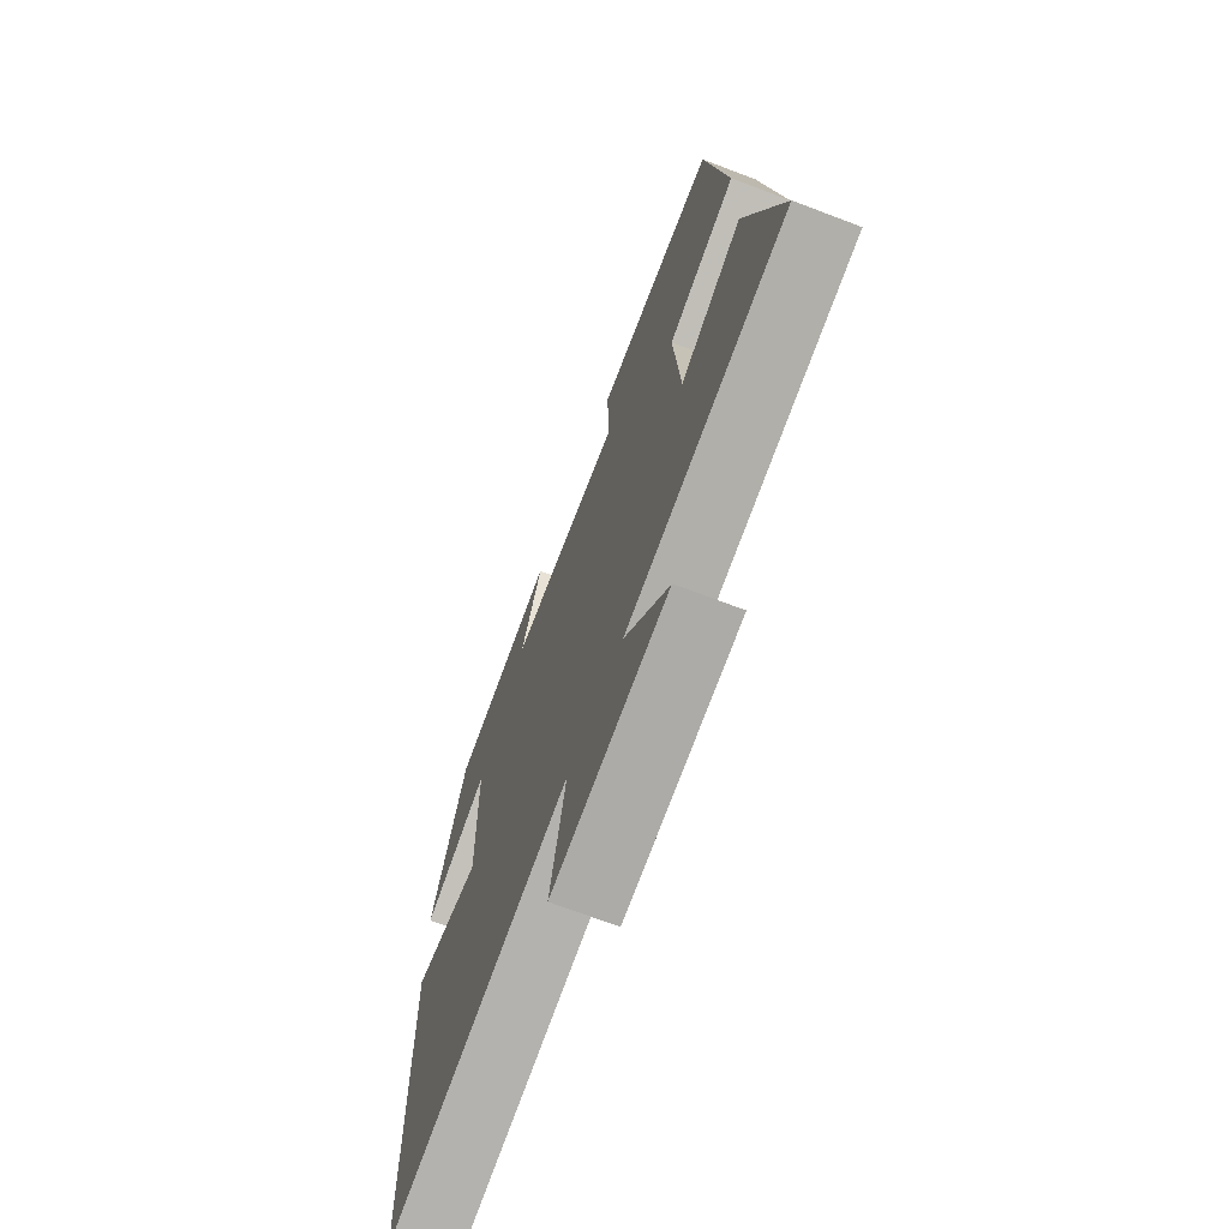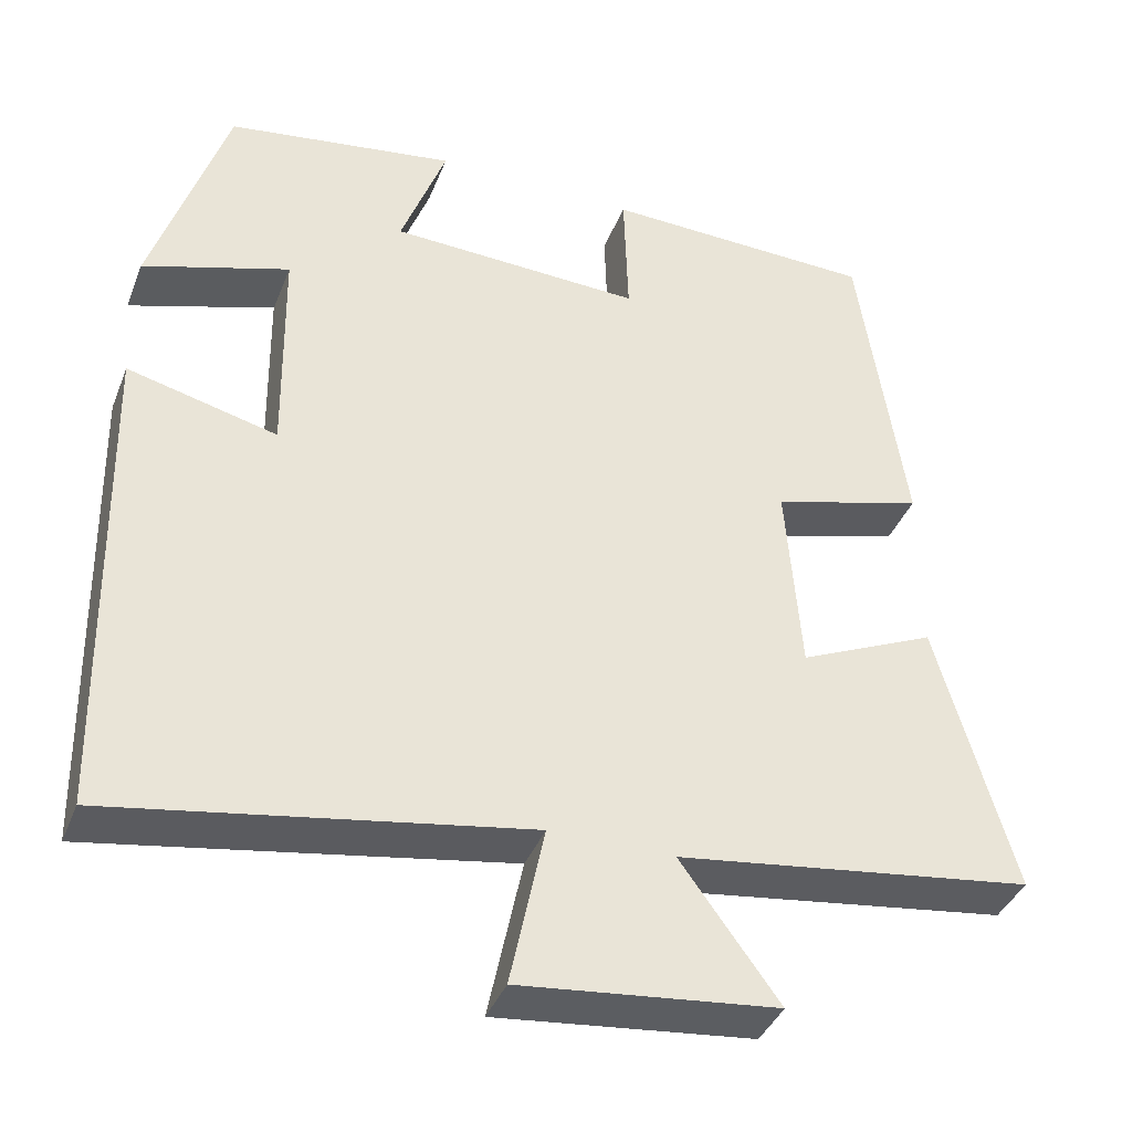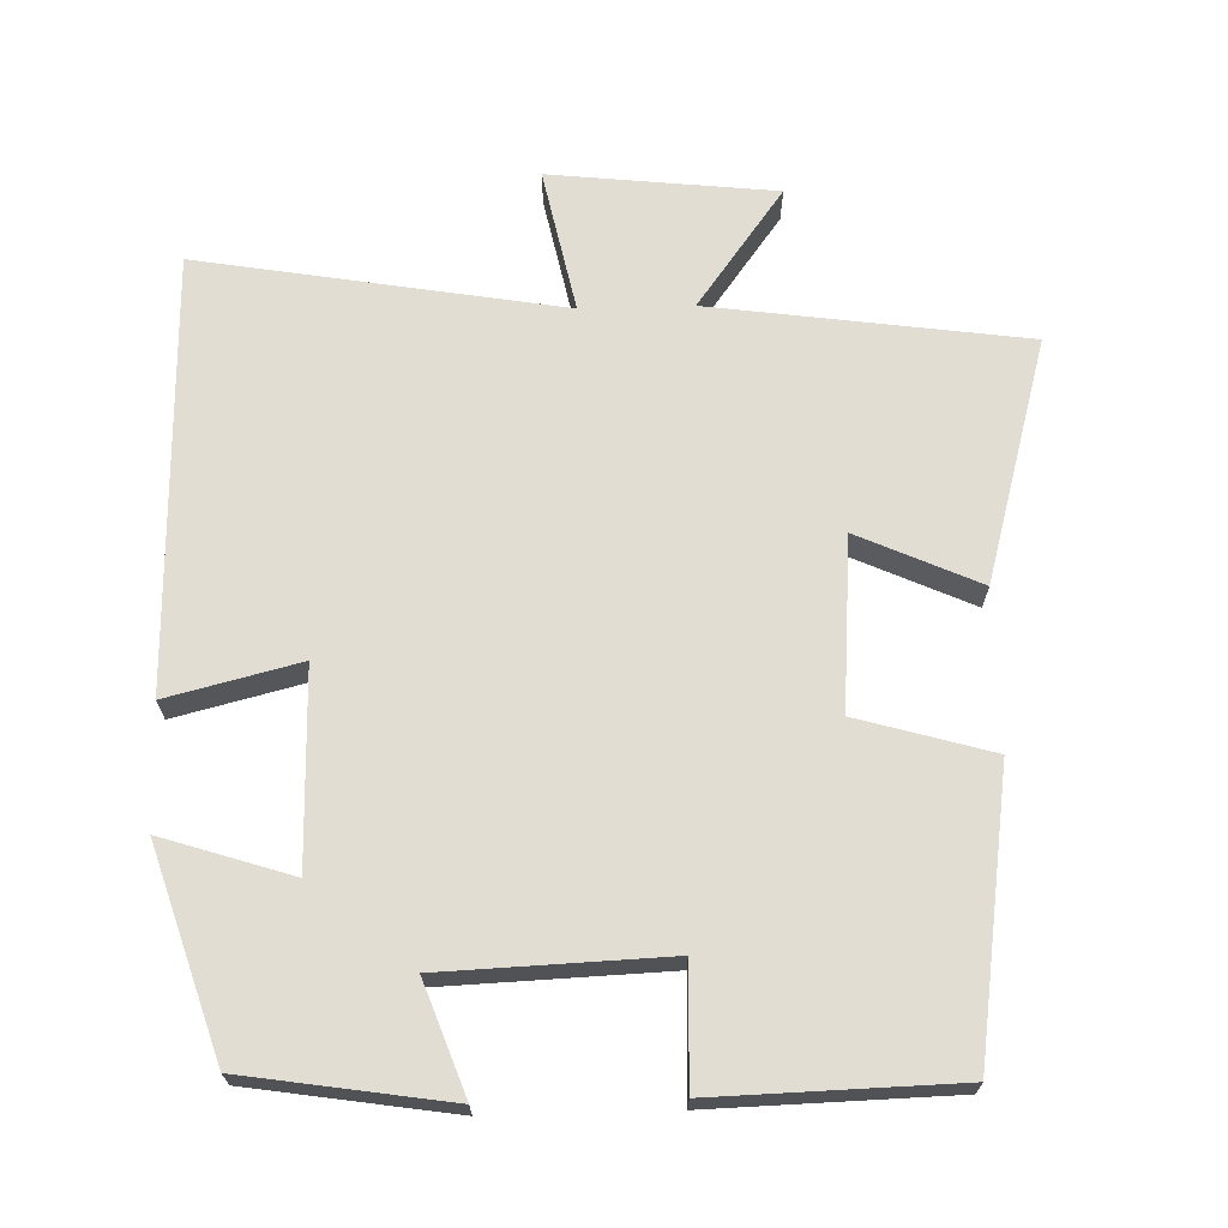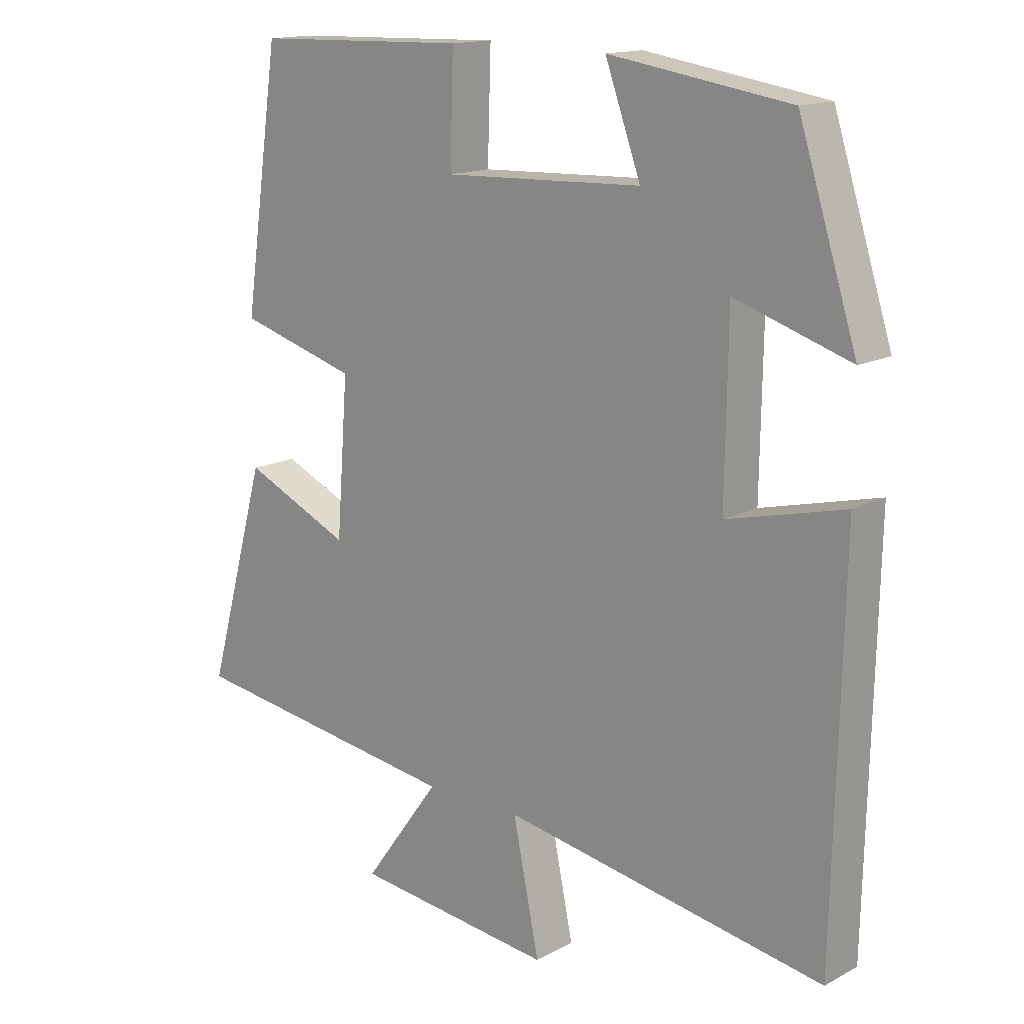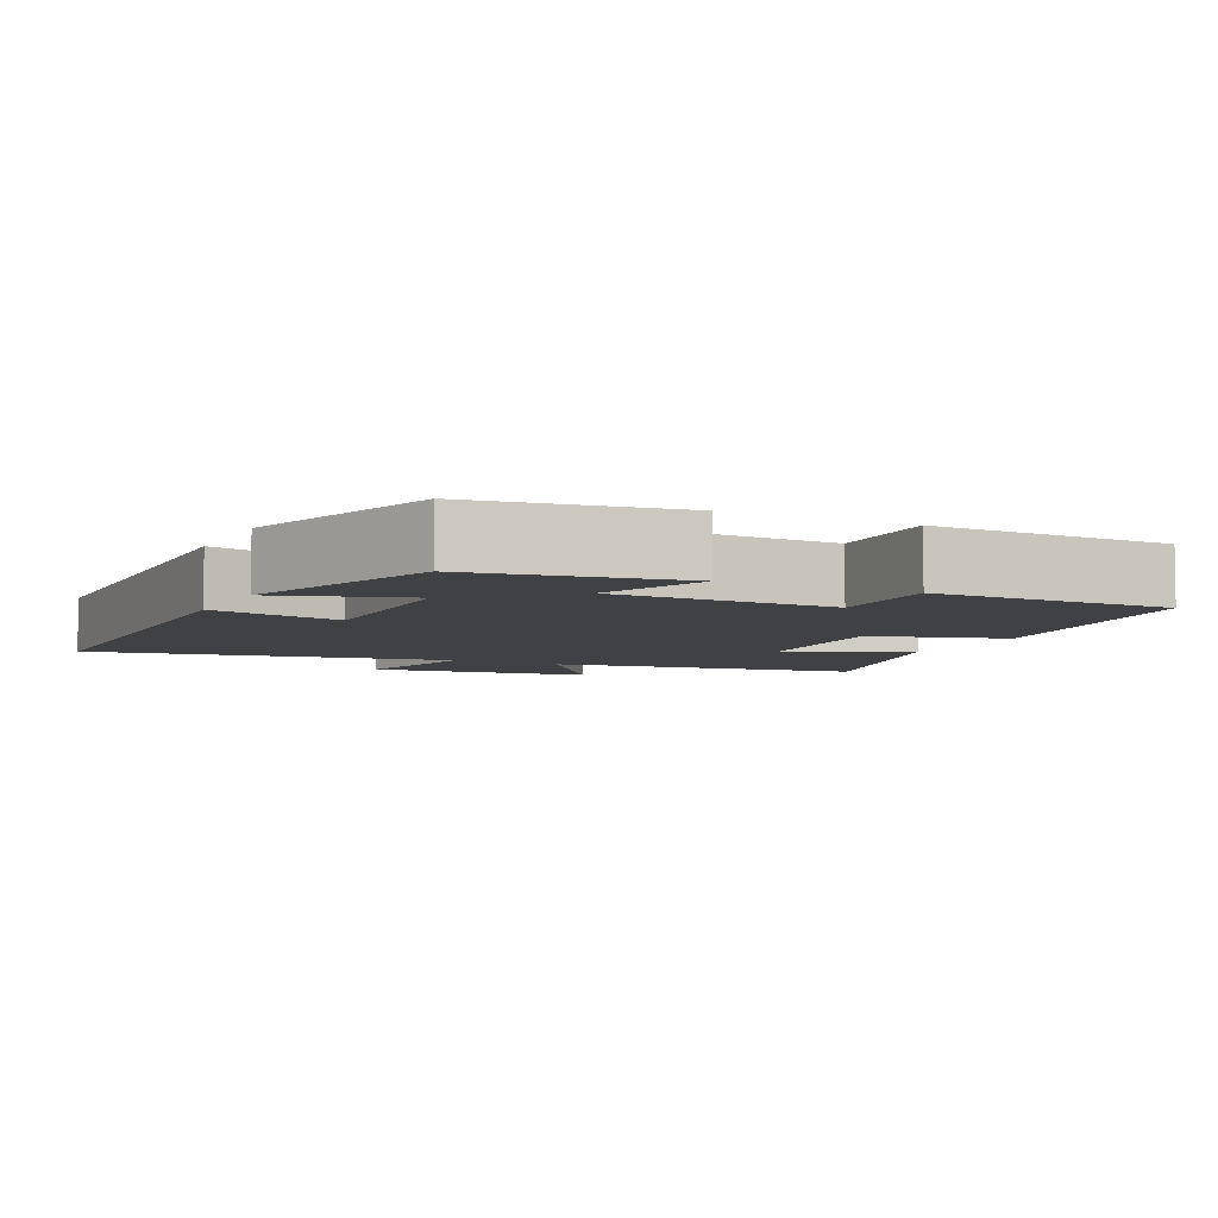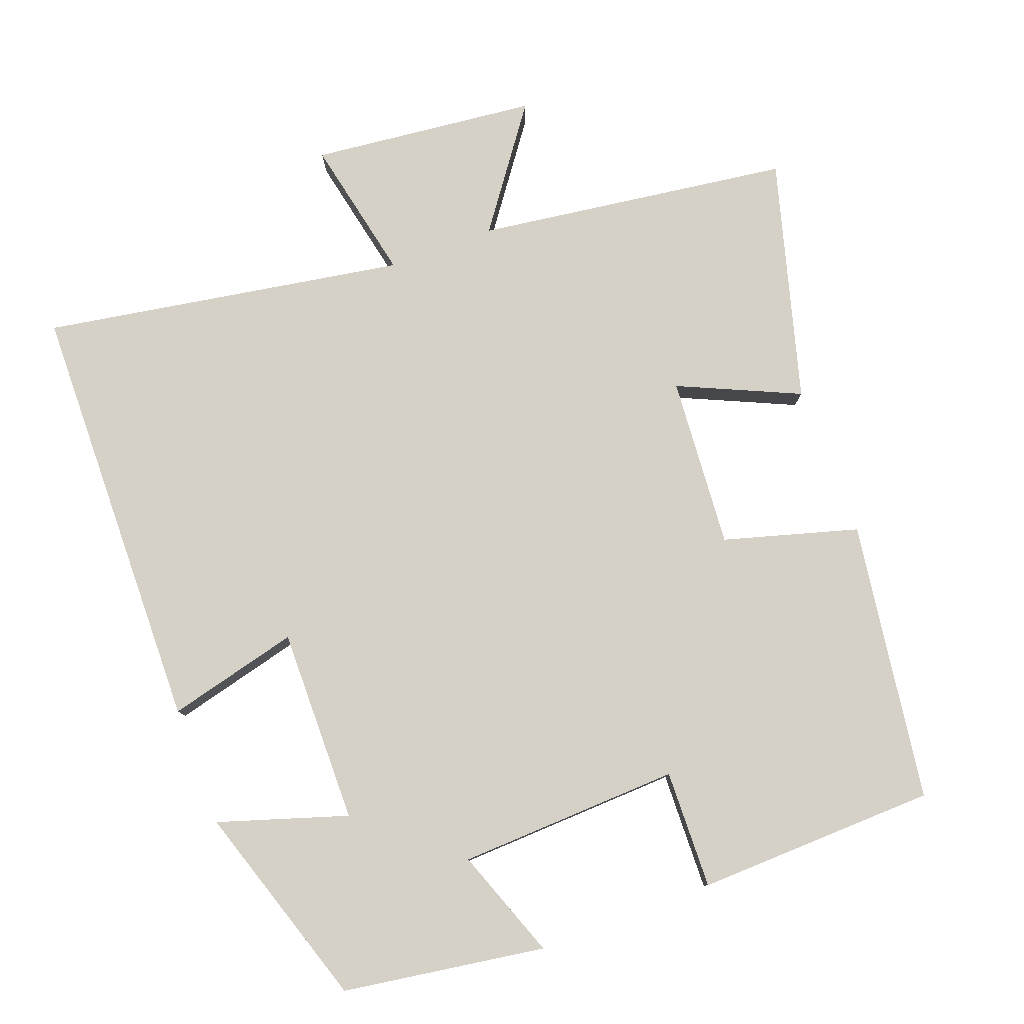
<metadata>
{"format":"obj","ext":"obj","renderer":"f3d","projection":"perspective","resolution":1024,"background":"white","views":[{"elev":-70.3,"azim":69.2,"up":"+Z"},{"elev":-39.3,"azim":-20.3,"up":"+Z"},{"elev":68.3,"azim":-1.6,"up":"+Y"},{"elev":15.1,"azim":-138.3,"up":"+Z"},{"elev":-5.8,"azim":-26.0,"up":"+Y"},{"elev":79.5,"azim":-20.6,"up":"+Y"}]}
</metadata>
<code>
v -0.41 0.07 0.457
v -0.132 0.07 0.5
v -0.187 0.07 0.349
v 0.119 0.07 0.337
v 0.114 0.07 0.5
v 0.444 0.07 0.491
v 0.5 0.07 0.106
v 0.316 0.07 0.053
v 0.334 0.07 -0.183
v 0.5 0.07 -0.108
v 0.593 0.07 -0.44
v 0.161 0.07 -0.5
v 0.28 0.07 -0.663
v -0.03 0.07 -0.697
v 0.011 0.07 -0.5
v -0.487 0.07 -0.585
v -0.5 0.07 0.01
v -0.319 0.07 -0.035
v -0.323 0.07 0.233
v -0.5 0.07 0.176
v -0.41 0 0.457
v -0.132 0 0.5
v -0.187 0 0.349
v 0.119 0 0.337
v 0.114 0 0.5
v 0.444 0 0.491
v 0.5 0 0.106
v 0.316 0 0.053
v 0.334 0 -0.183
v 0.5 0 -0.108
v 0.593 0 -0.44
v 0.161 0 -0.5
v 0.28 0 -0.663
v -0.03 0 -0.697
v 0.011 0 -0.5
v -0.487 0 -0.585
v -0.5 0 0.01
v -0.319 0 -0.035
v -0.323 0 0.233
v -0.5 0 0.176
f 19 20 1 2
f 15 16 17 18
f 15 18 19
f 12 13 14 15
f 9 10 11 12
f 8 9 12 15
f 5 6 7 8
f 4 5 8
f 3 4 8 15
f 19 2 3
f 3 15 19
f 22 21 40 39
f 38 37 36 35
f 39 38 35
f 35 34 33 32
f 32 31 30 29
f 35 32 29 28
f 28 27 26 25
f 28 25 24
f 35 28 24 23
f 23 22 39
f 39 35 23
f 1 21 22 2
f 2 22 23 3
f 3 23 24 4
f 4 24 25 5
f 5 25 26 6
f 6 26 27 7
f 7 27 28 8
f 8 28 29 9
f 9 29 30 10
f 10 30 31 11
f 11 31 32 12
f 12 32 33 13
f 13 33 34 14
f 14 34 35 15
f 15 35 36 16
f 16 36 37 17
f 17 37 38 18
f 18 38 39 19
f 19 39 40 20
f 20 40 21 1

</code>
